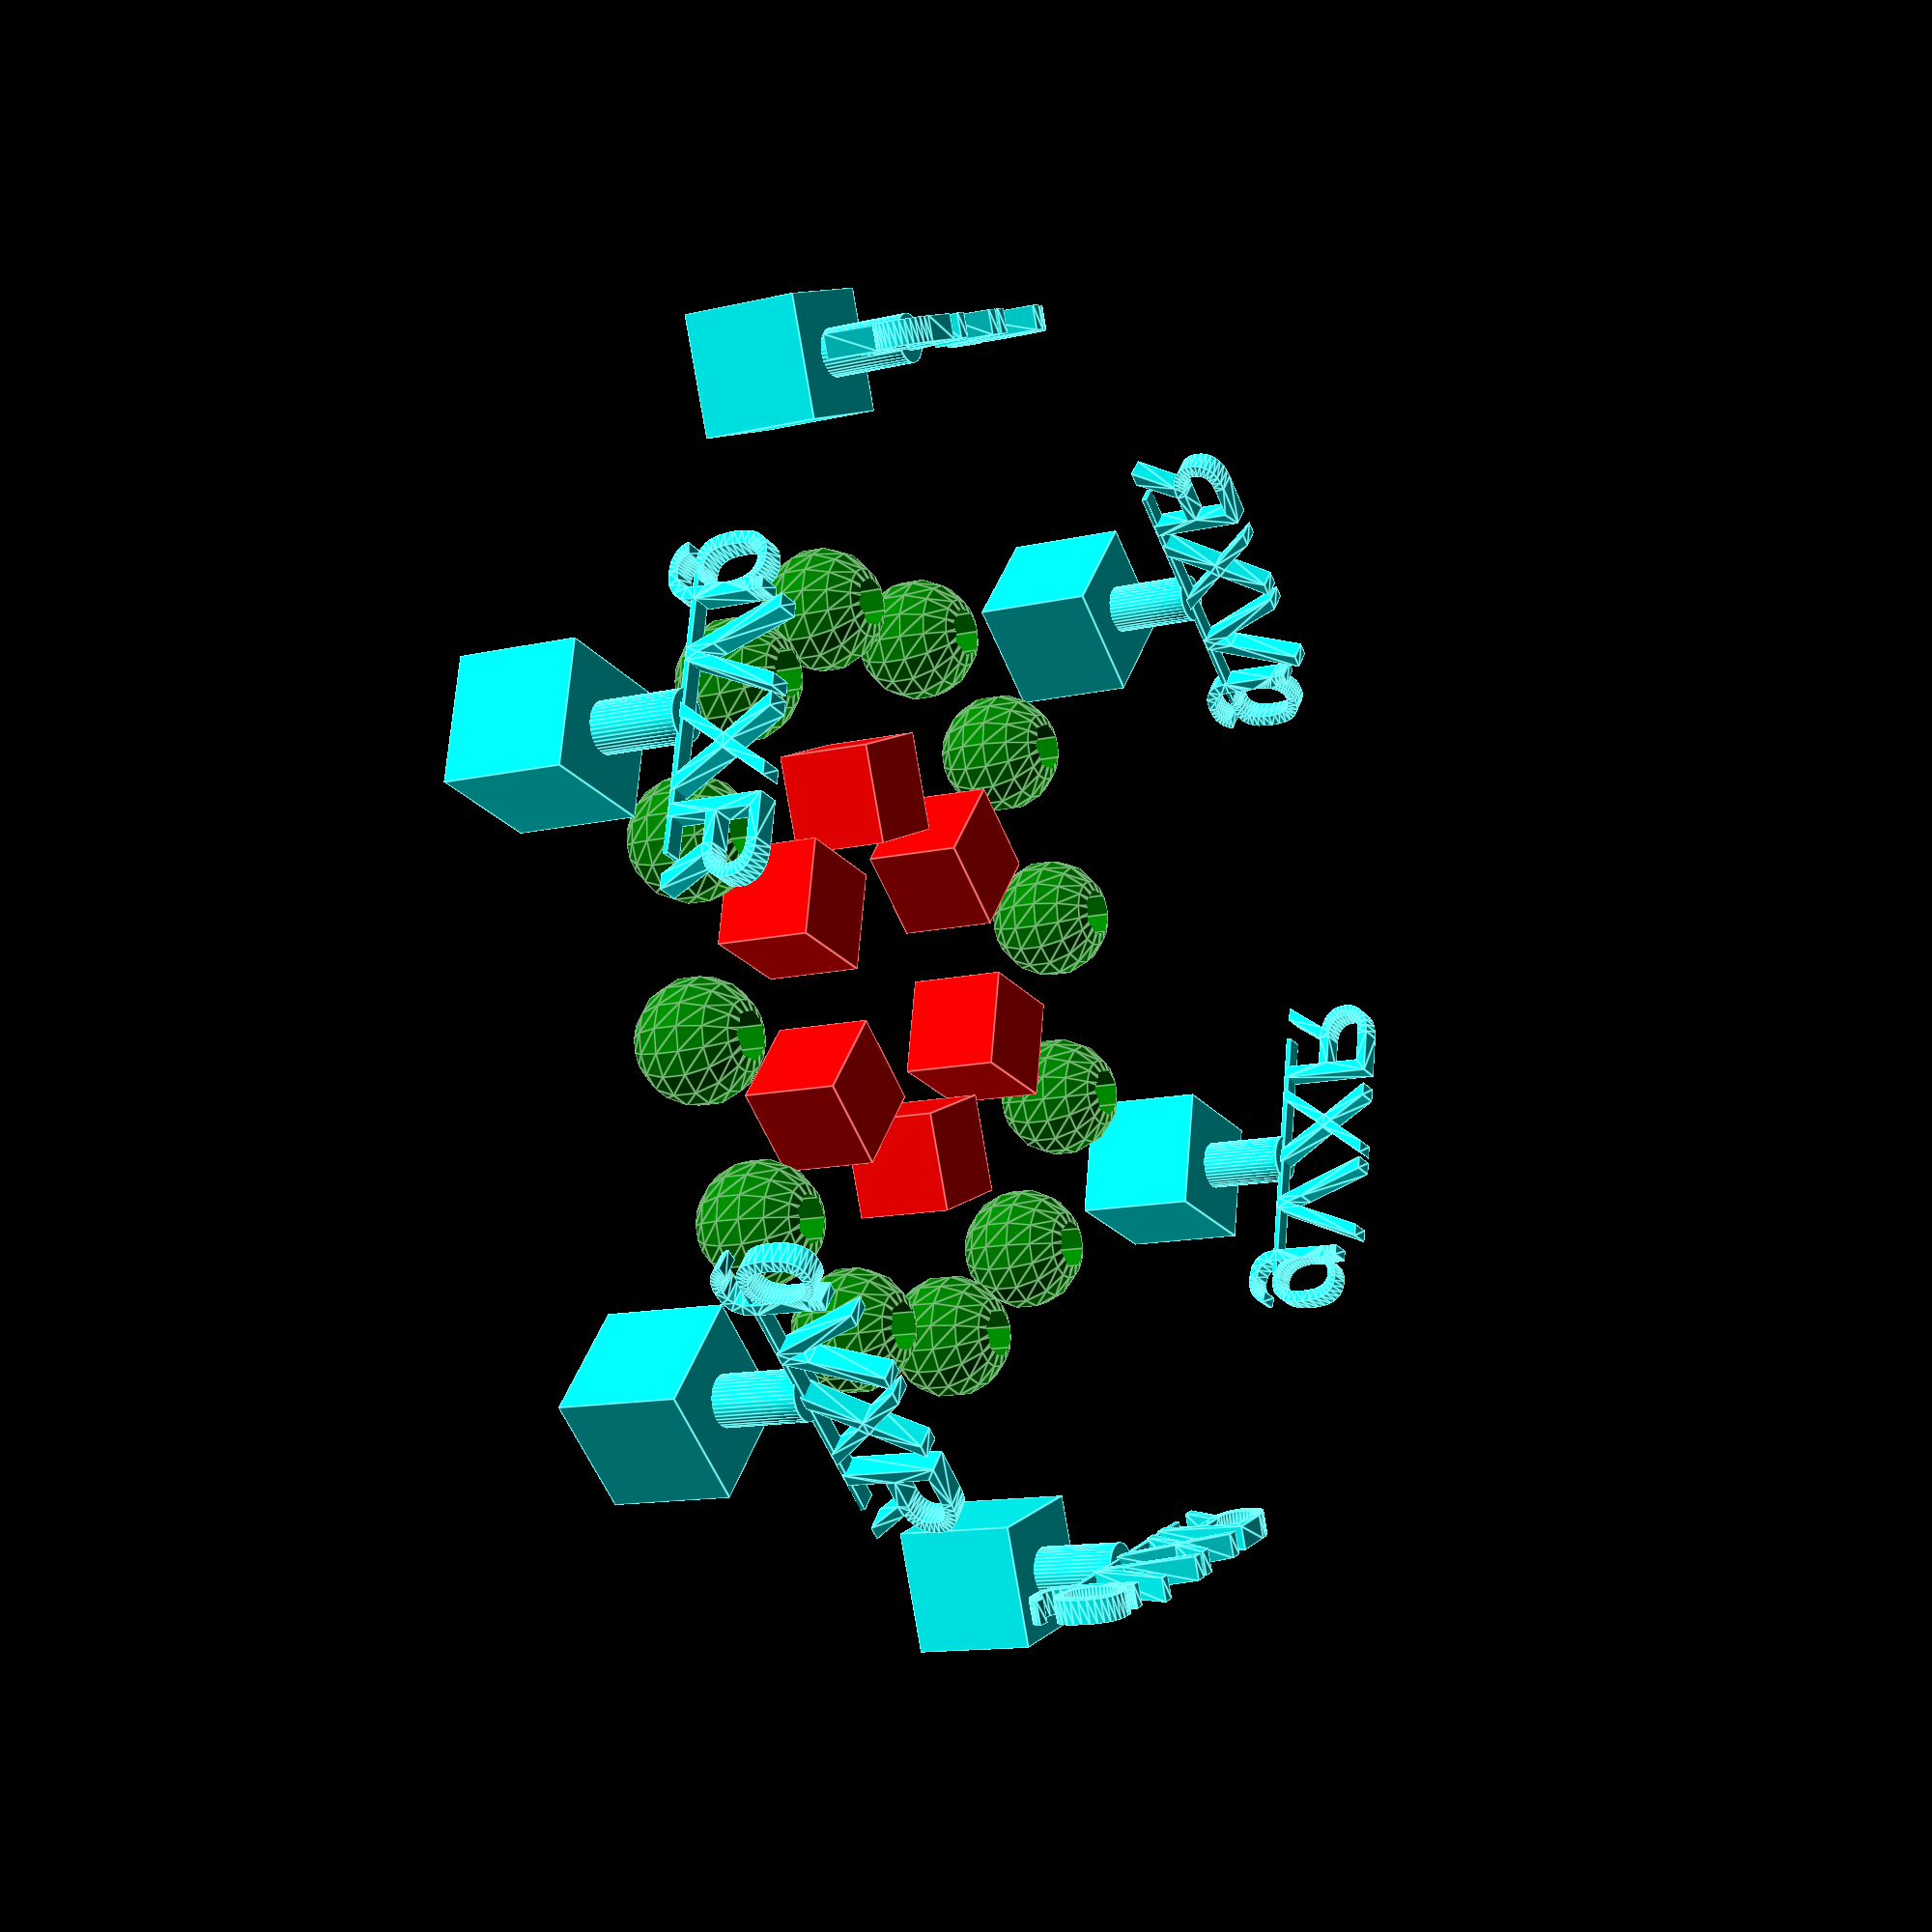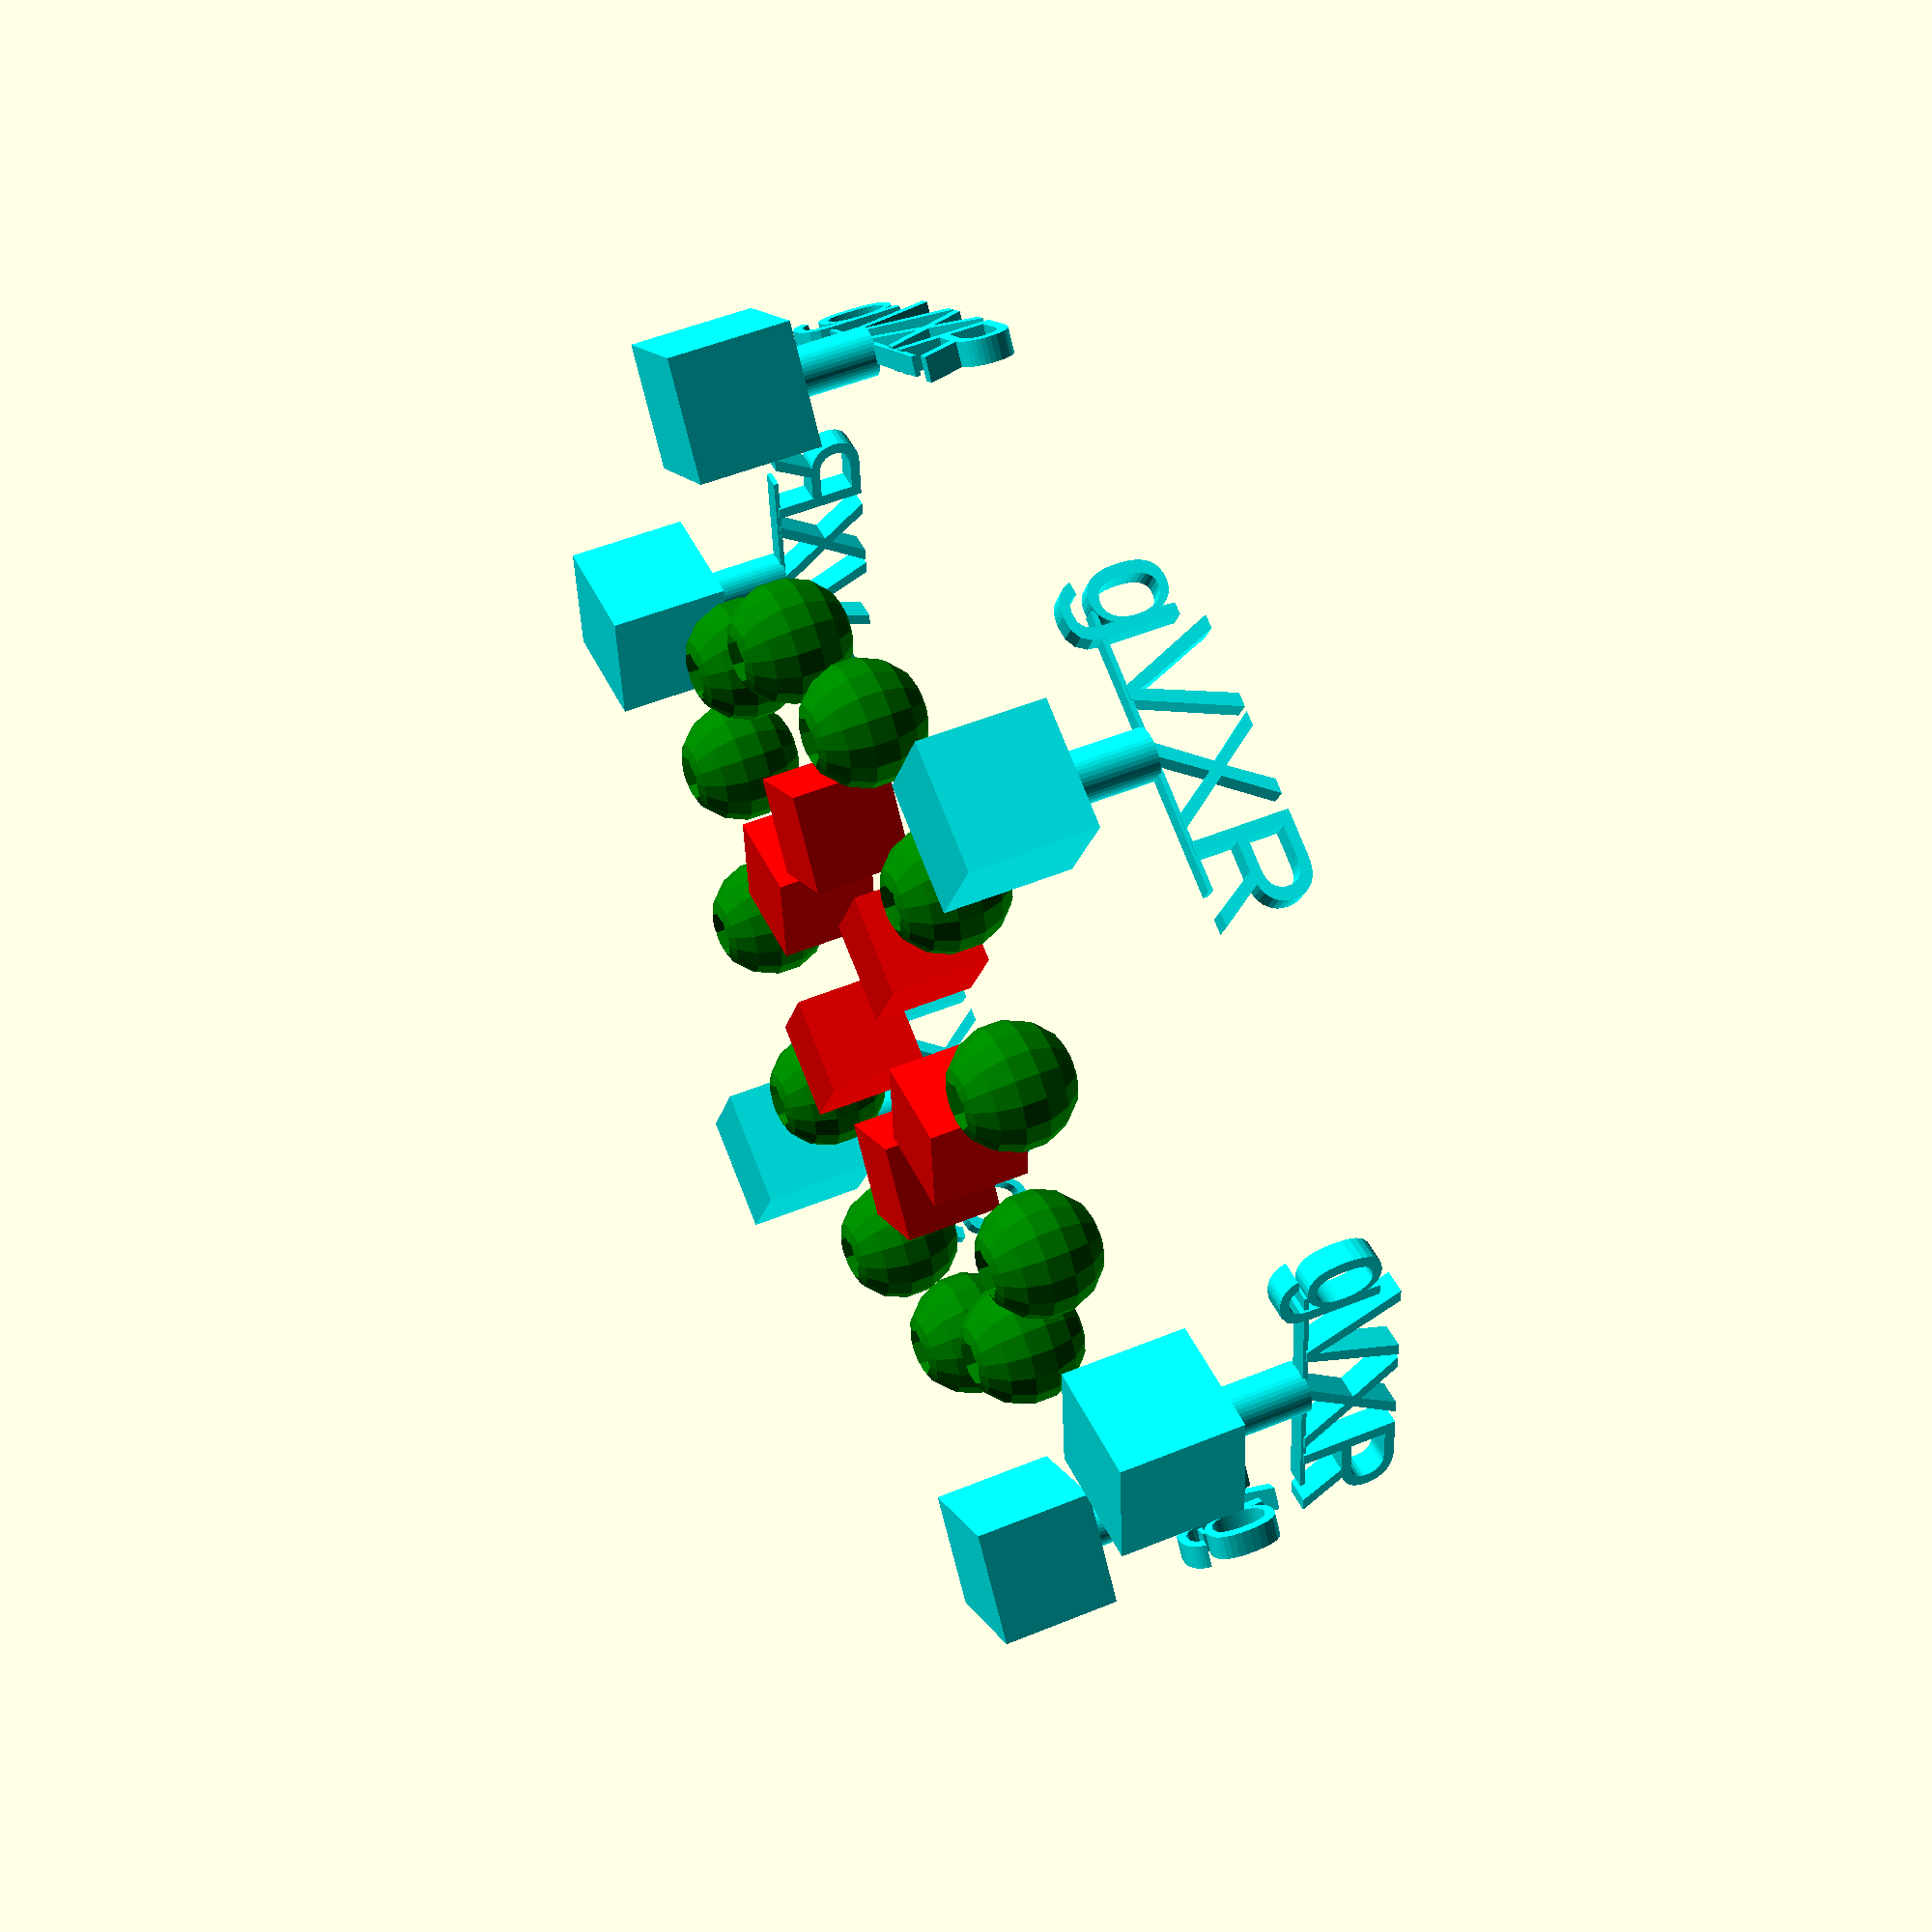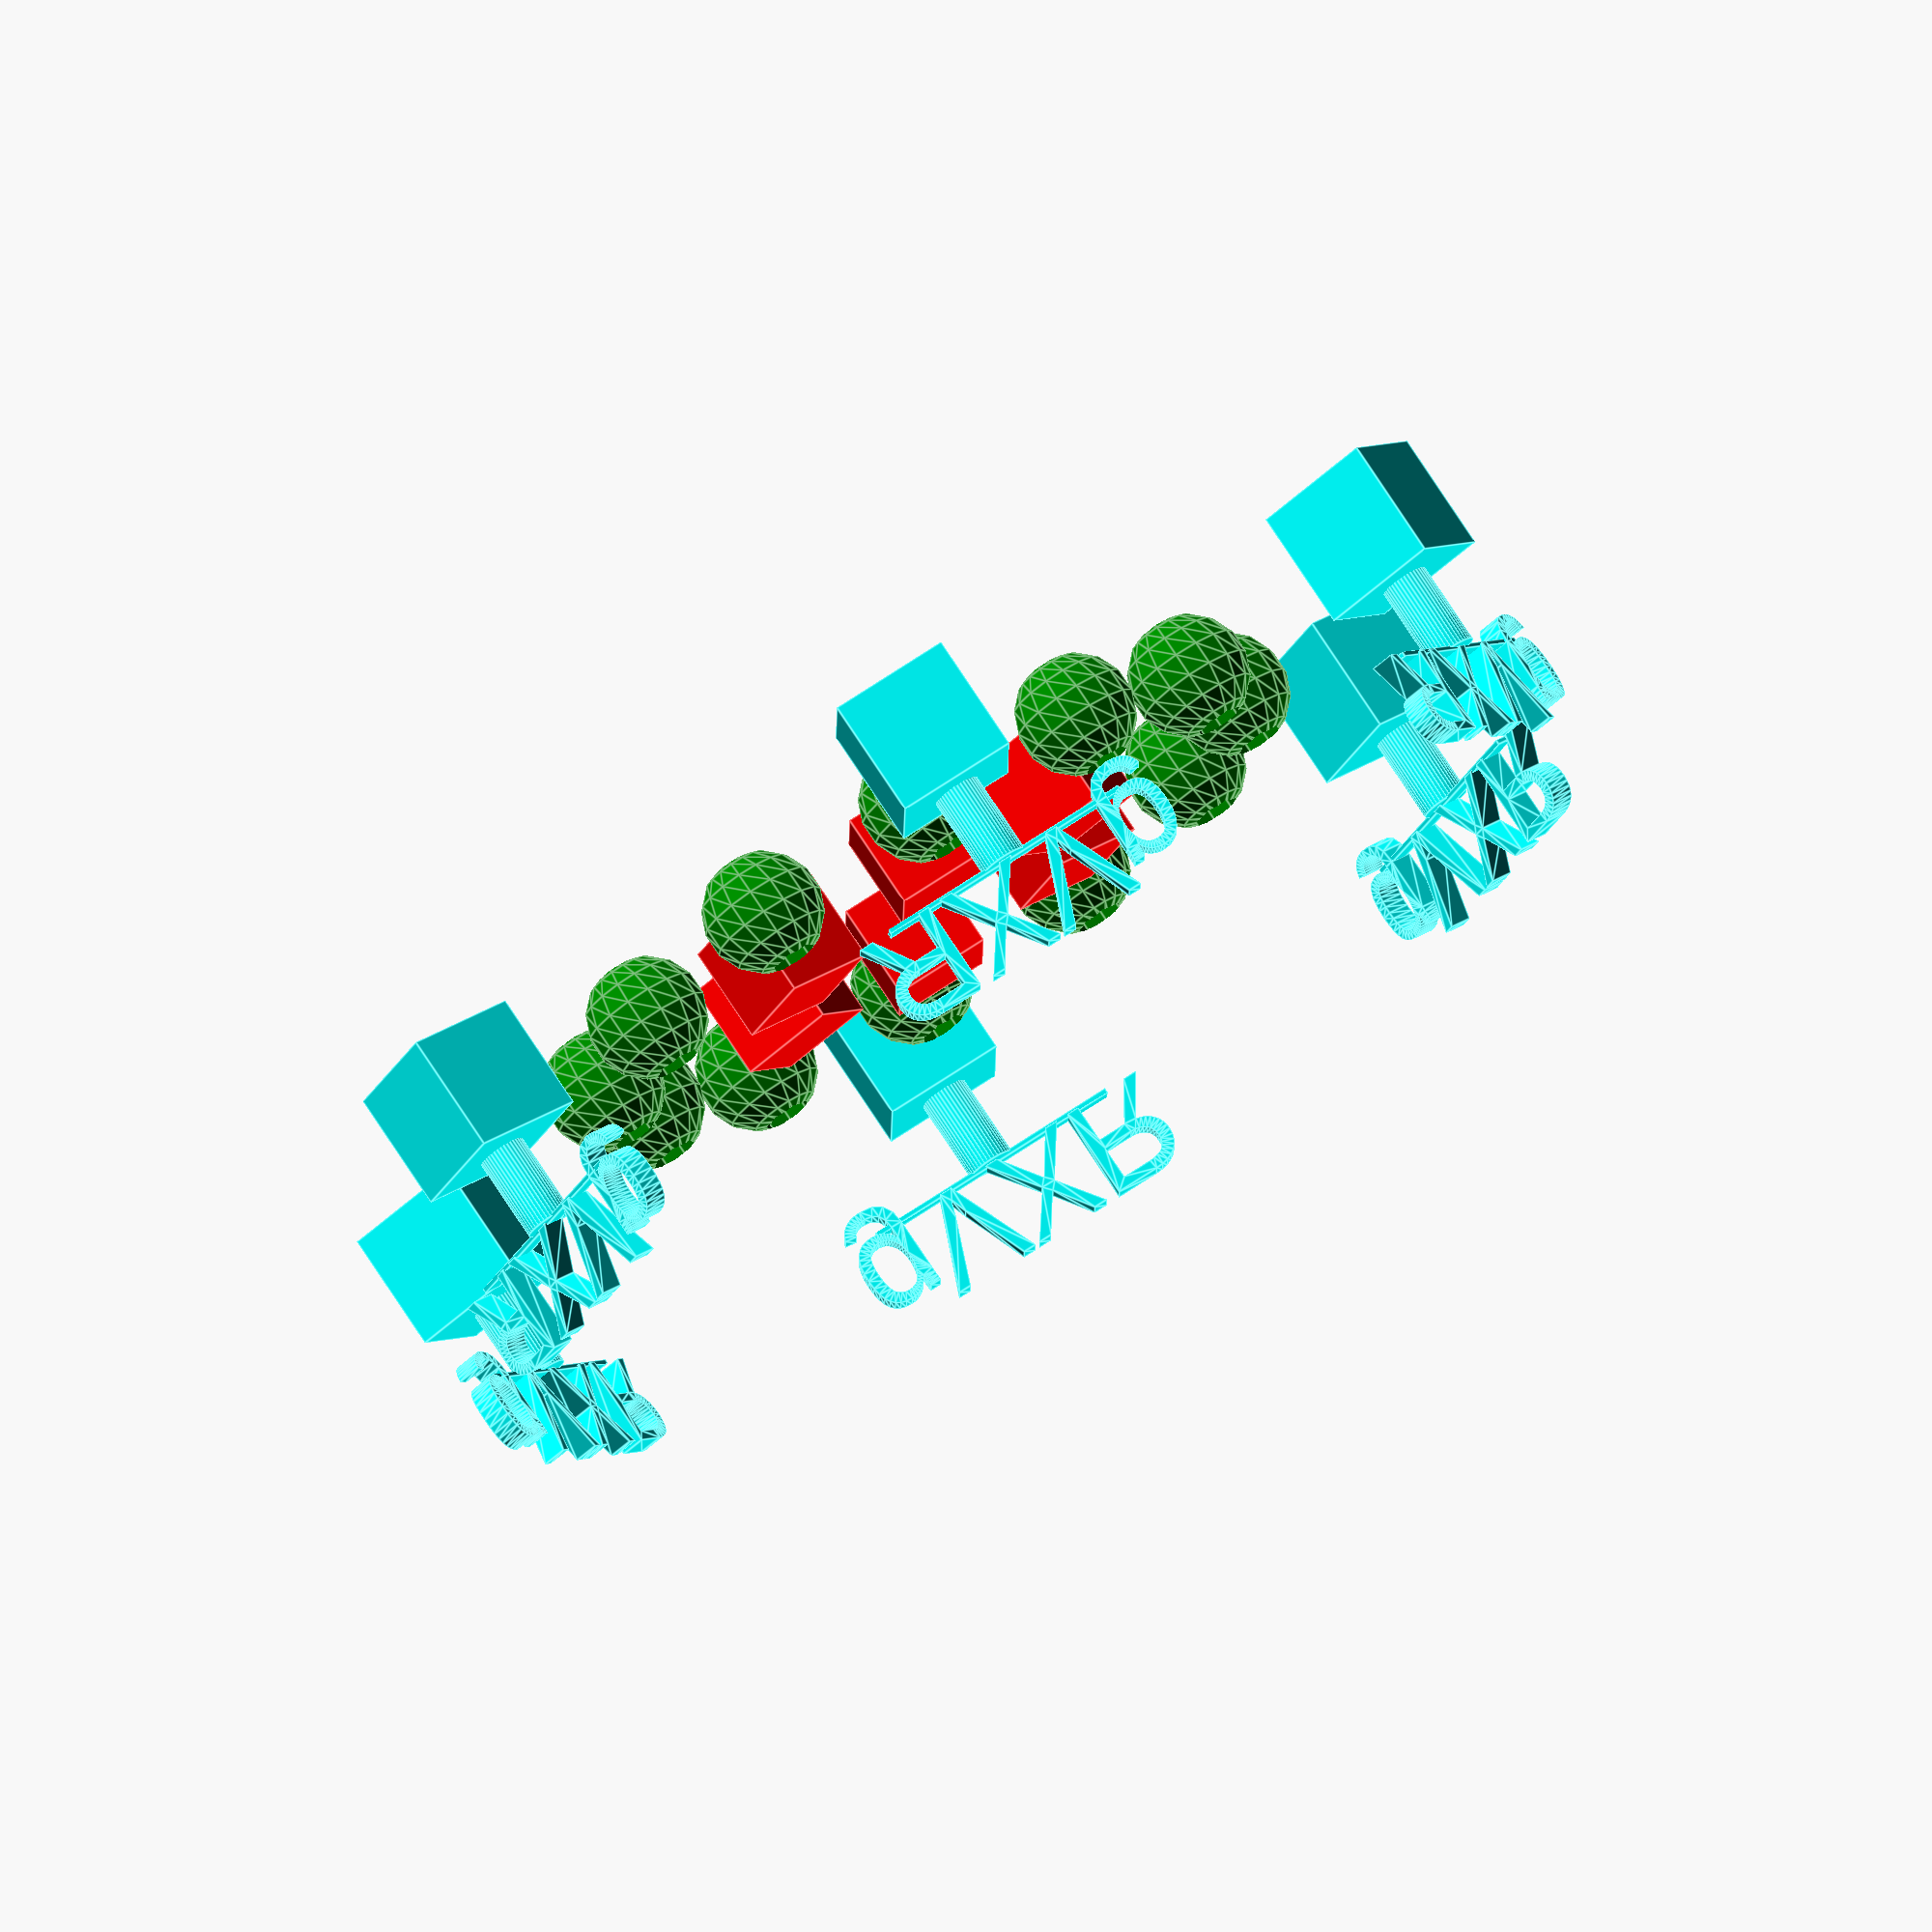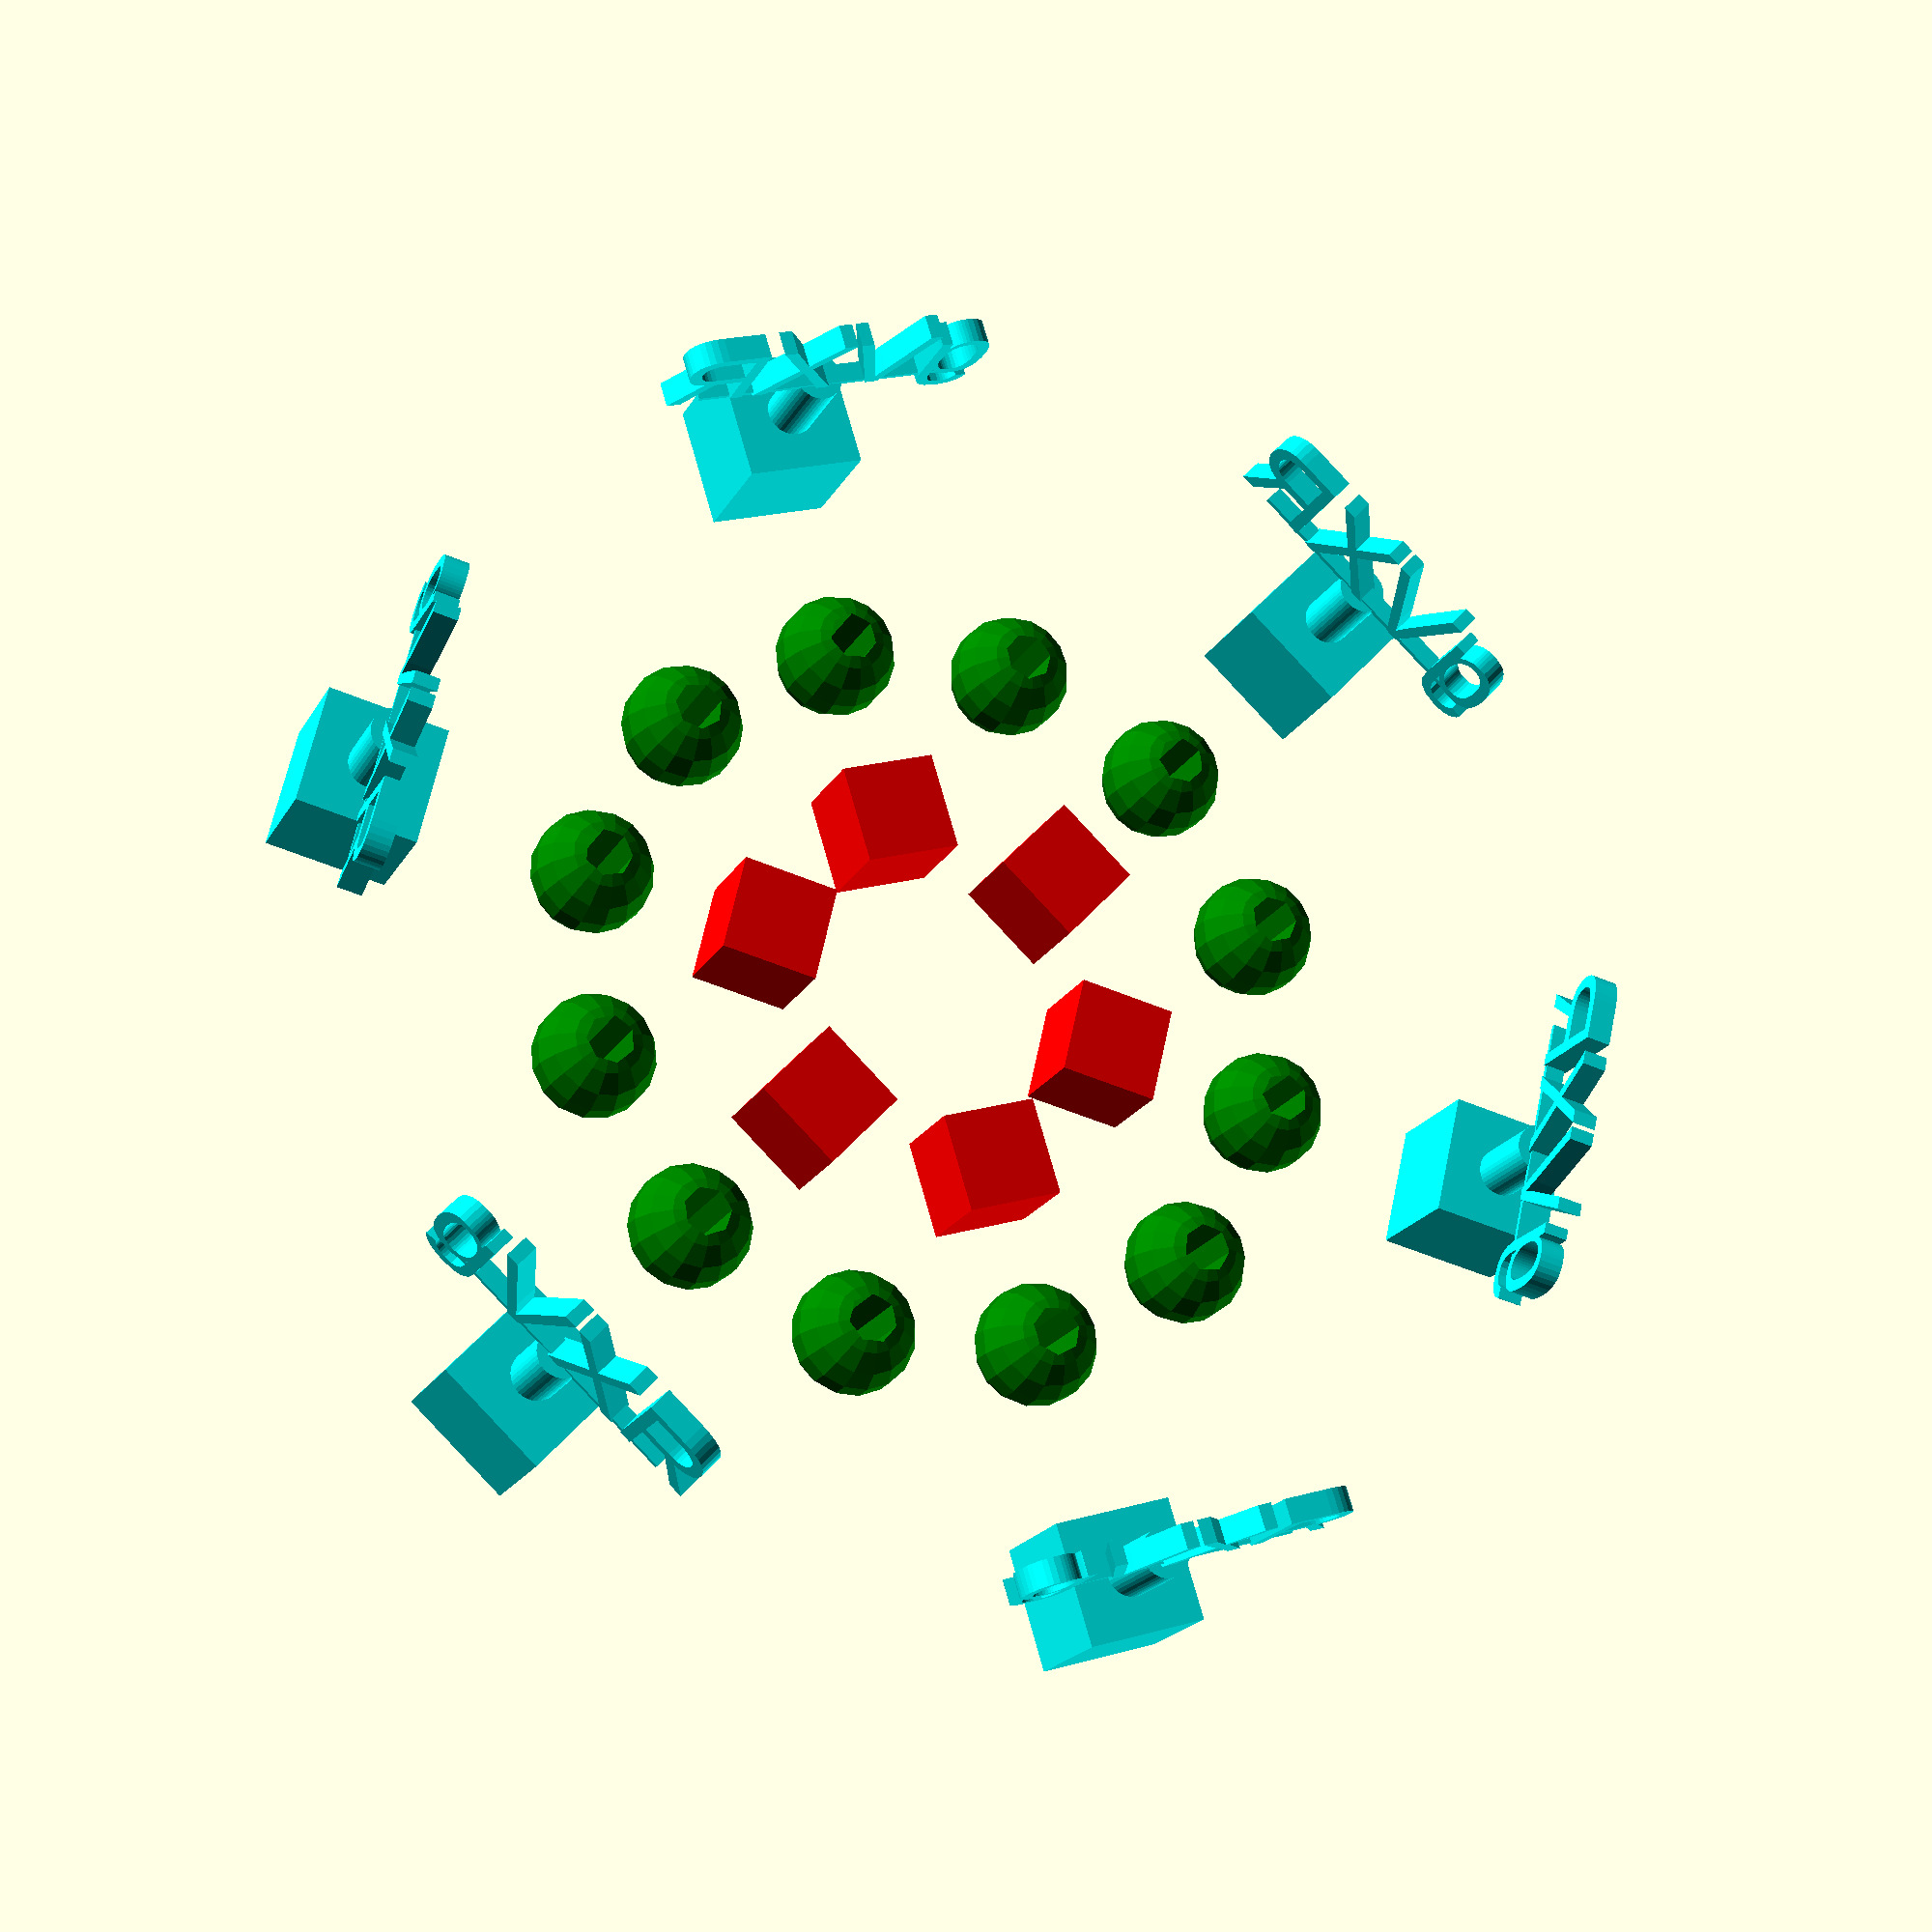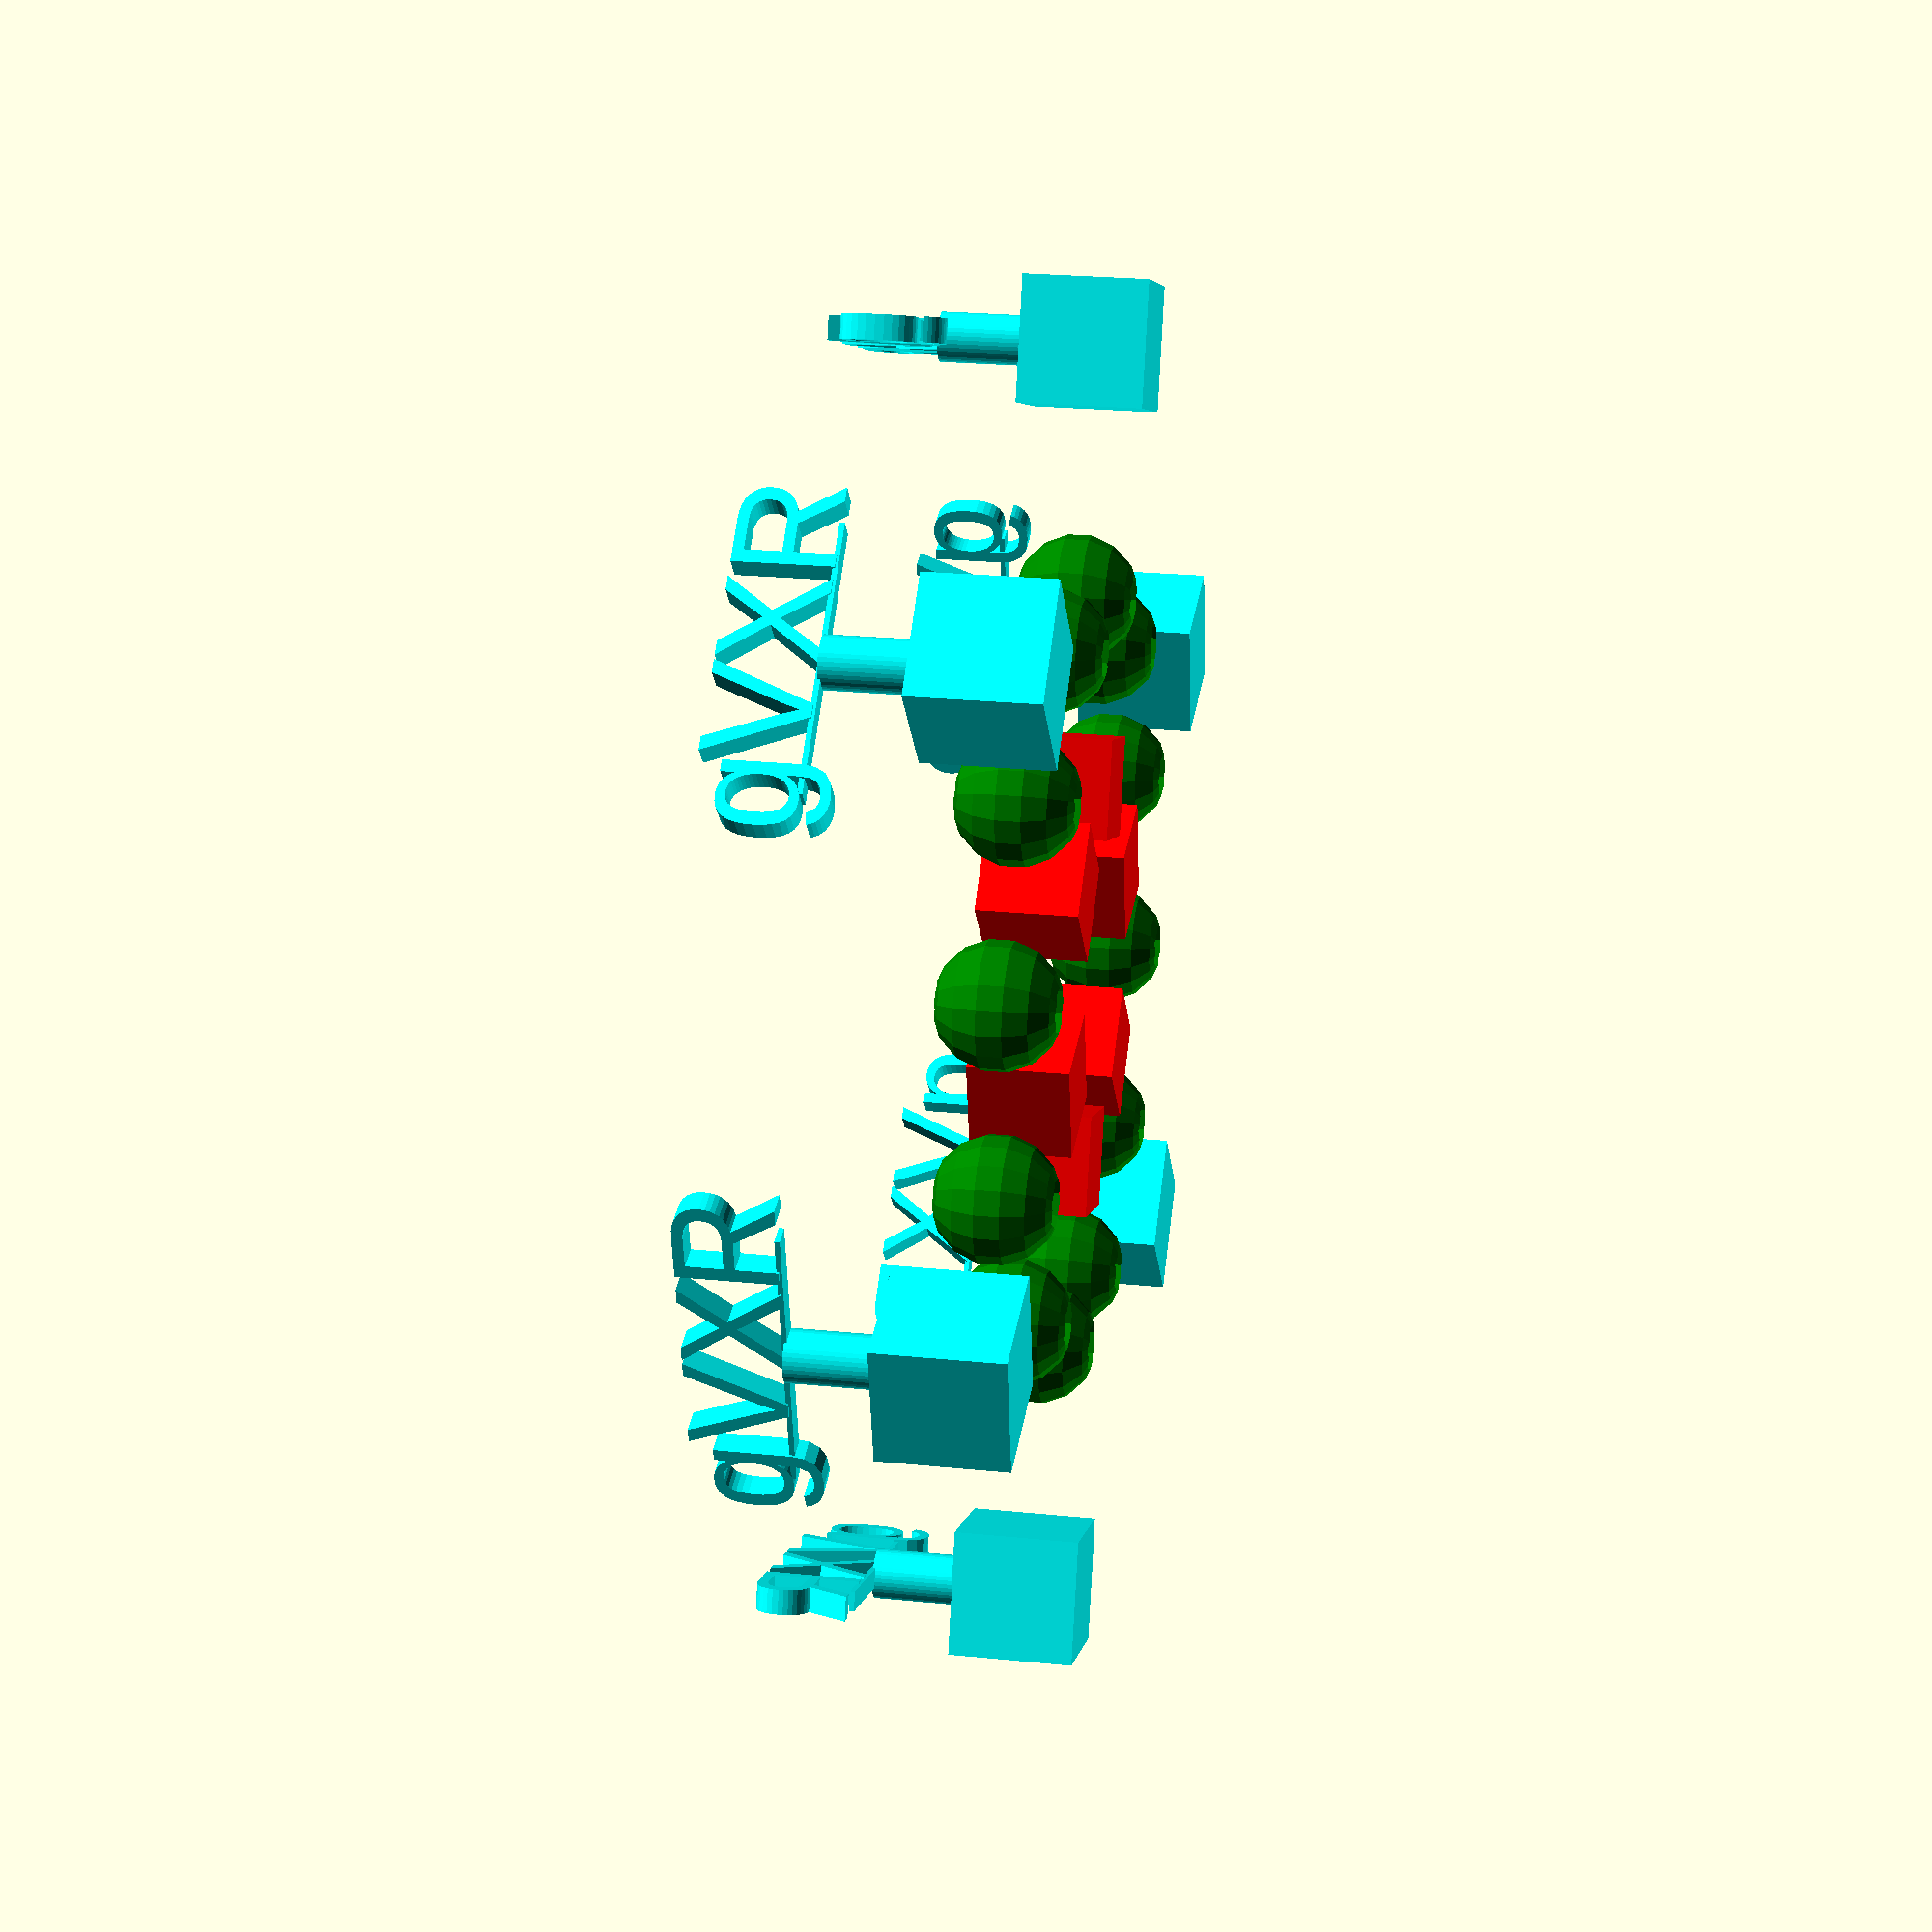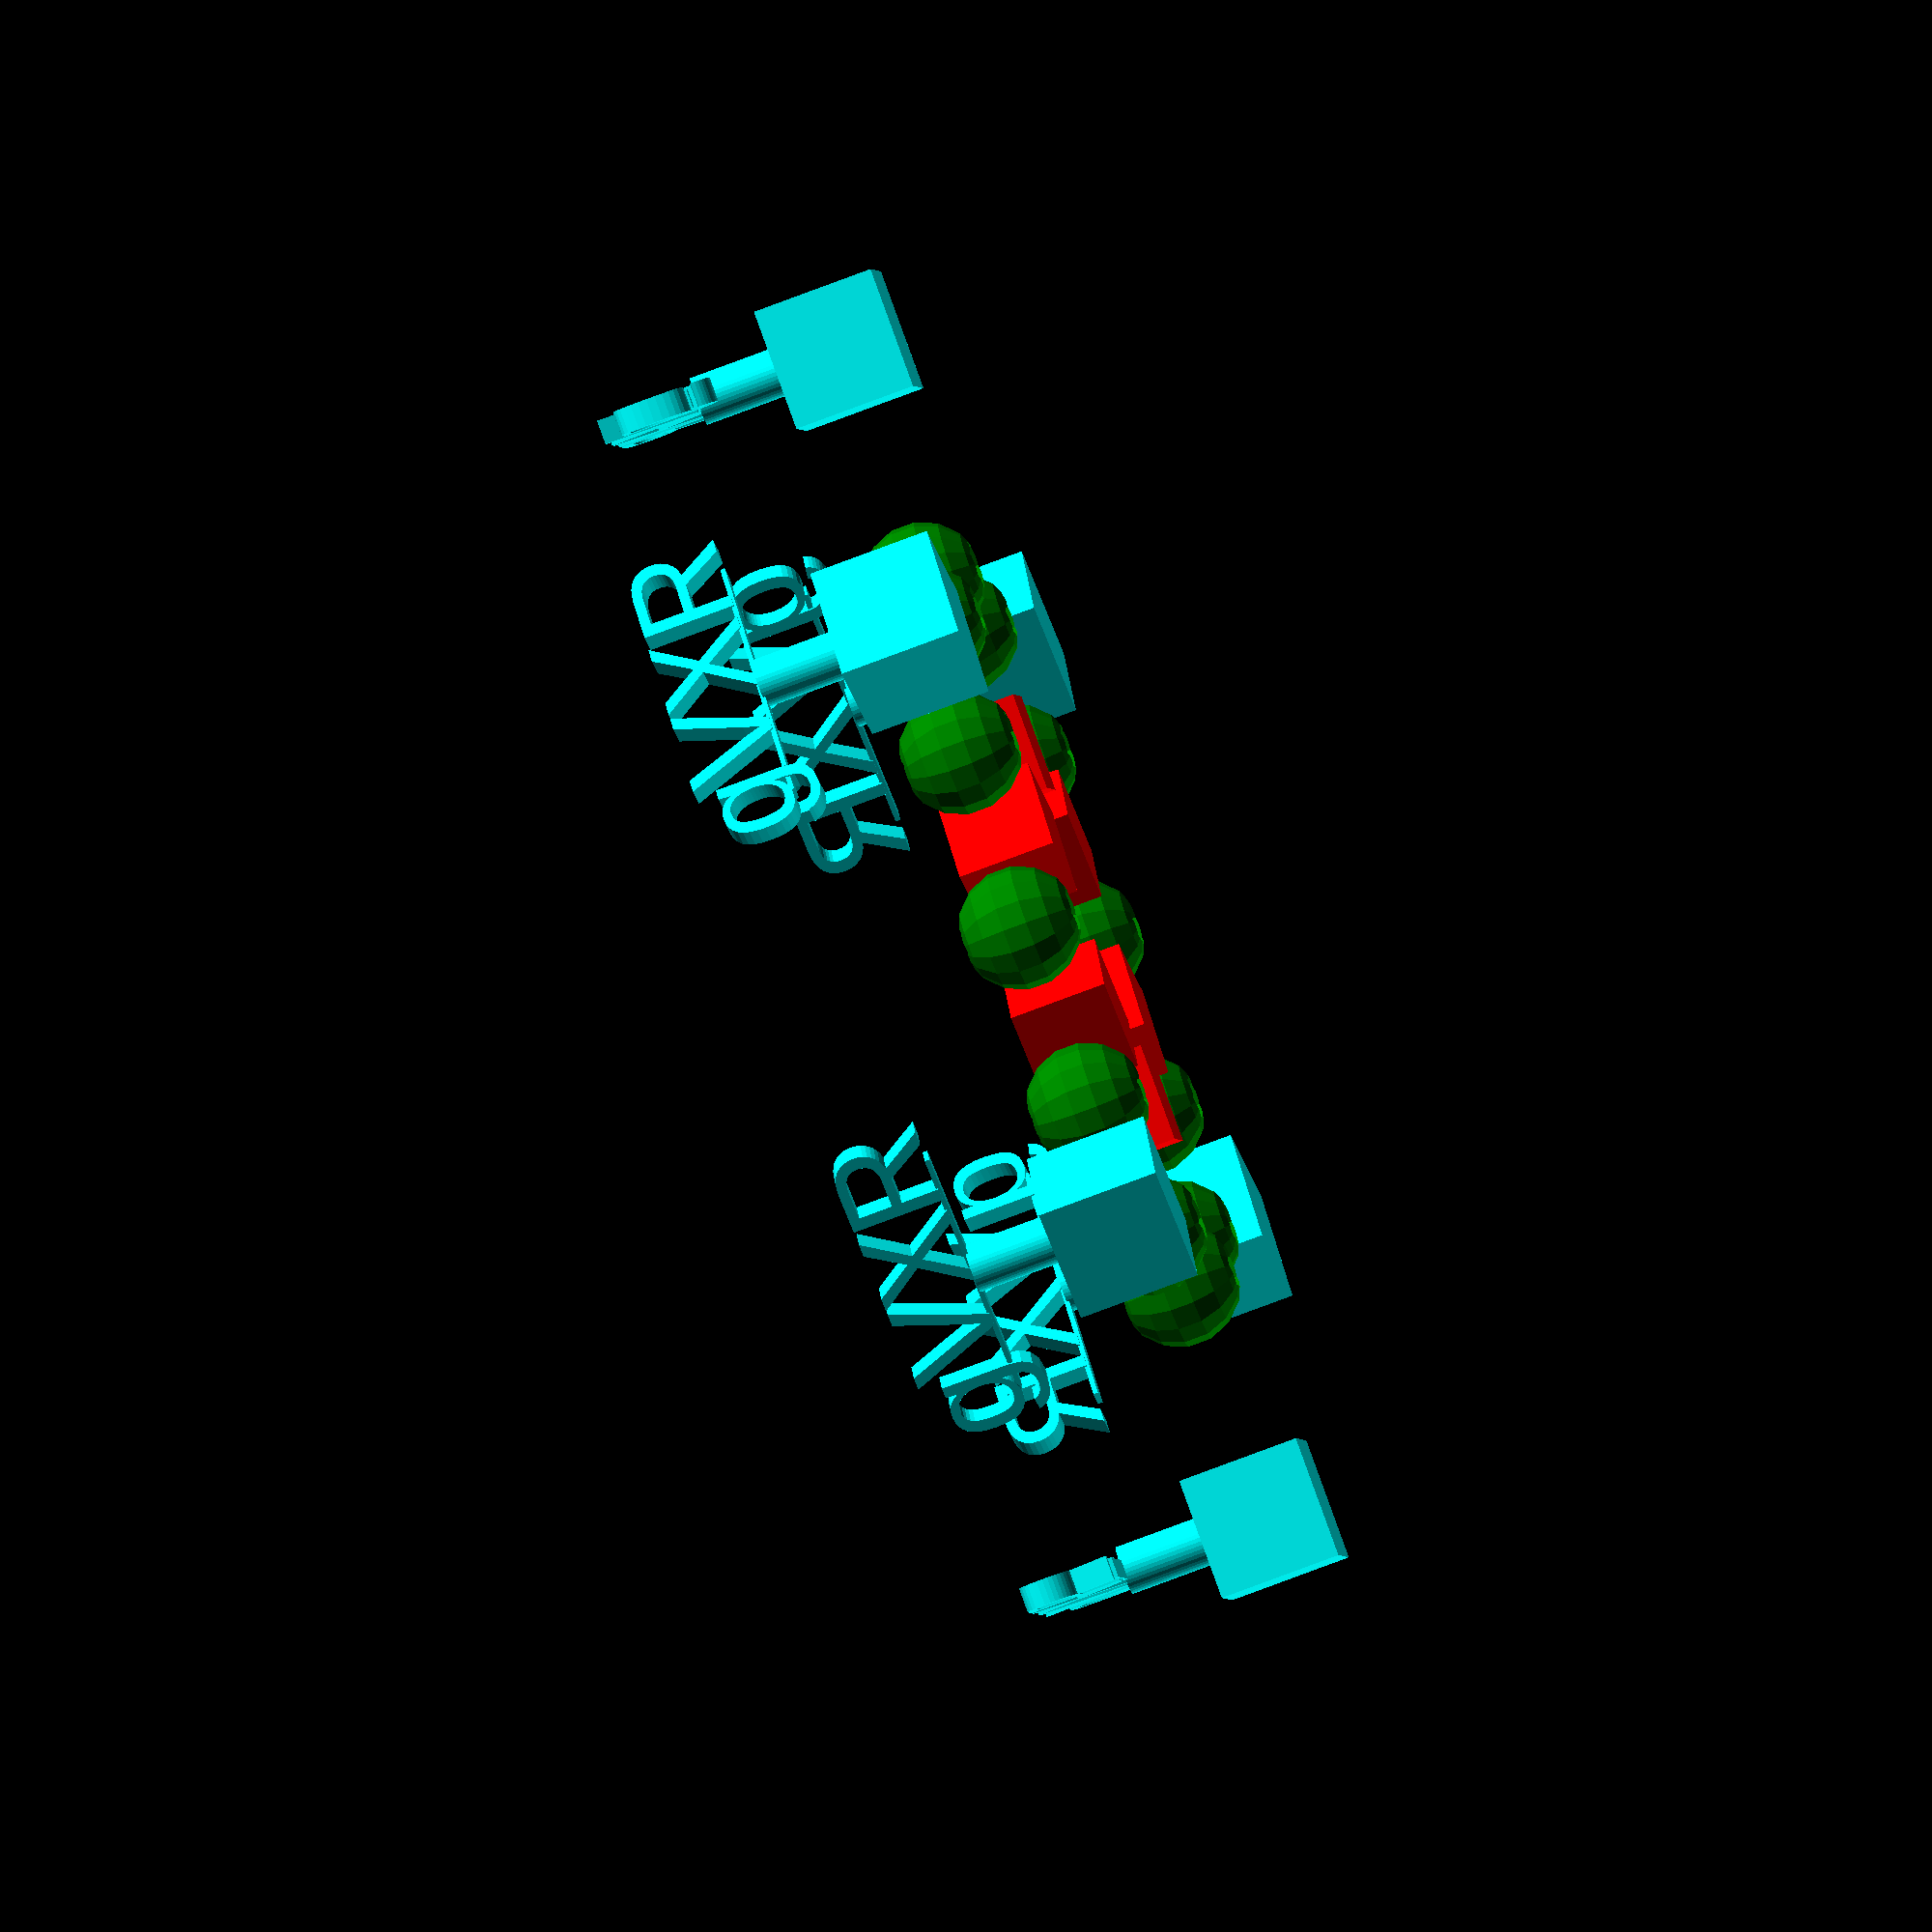
<openscad>
// children.scad - Usage of children()

// The use of children() allows to write generic modules that
// modify child modules regardless of how the child geometry
// is created.

color("red")
    make_ring_of(radius = 15, count = 6)
        cube(8, center = true);

color("green")
    make_ring_of(radius = 30, count = 12)
        difference() {
            sphere(5);
            cylinder(r = 2, h = 12, center = true);
        }

color("cyan")
    make_ring_of(radius = 50, count = 6)
        something();

module make_ring_of(radius, count)
{
    for (a = [0 : count - 1]) {
        angle = a * 360 / count;
        translate(radius * [sin(angle), -cos(angle), 0])
            rotate([0, 0, angle])
                children();
    }
}

module something()
{
    cube(10, center = true);
    cylinder(r = 2, h = 12, $fn = 40);
    translate([0, 0, 12])
        rotate([90, 0, 0])
            linear_extrude(height = 2, center = true)
                text("gVXR", 8, halign = "center");
    translate([0, 0, 12])
        cube([22, 1.6, 0.4], center = true);
}

echo(version=version());
// Written in 2015 by Torsten Paul <Torsten.Paul@gmx.de>
//
// To the extent possible under law, the author(s) have dedicated all
// copyright and related and neighboring rights to this software to the
// public domain worldwide. This software is distributed without any
// warranty.
//
// You should have received a copy of the CC0 Public Domain
// Dedication along with this software.
// If not, see <http://creativecommons.org/publicdomain/zero/1.0/>.

</openscad>
<views>
elev=12.5 azim=99.6 roll=299.2 proj=p view=edges
elev=129.1 azim=274.9 roll=294.2 proj=p view=solid
elev=103.7 azim=300.7 roll=213.2 proj=o view=edges
elev=19.9 azim=102.9 roll=338.9 proj=p view=wireframe
elev=156.6 azim=341.6 roll=80.3 proj=p view=wireframe
elev=258.0 azim=16.1 roll=69.4 proj=o view=wireframe
</views>
